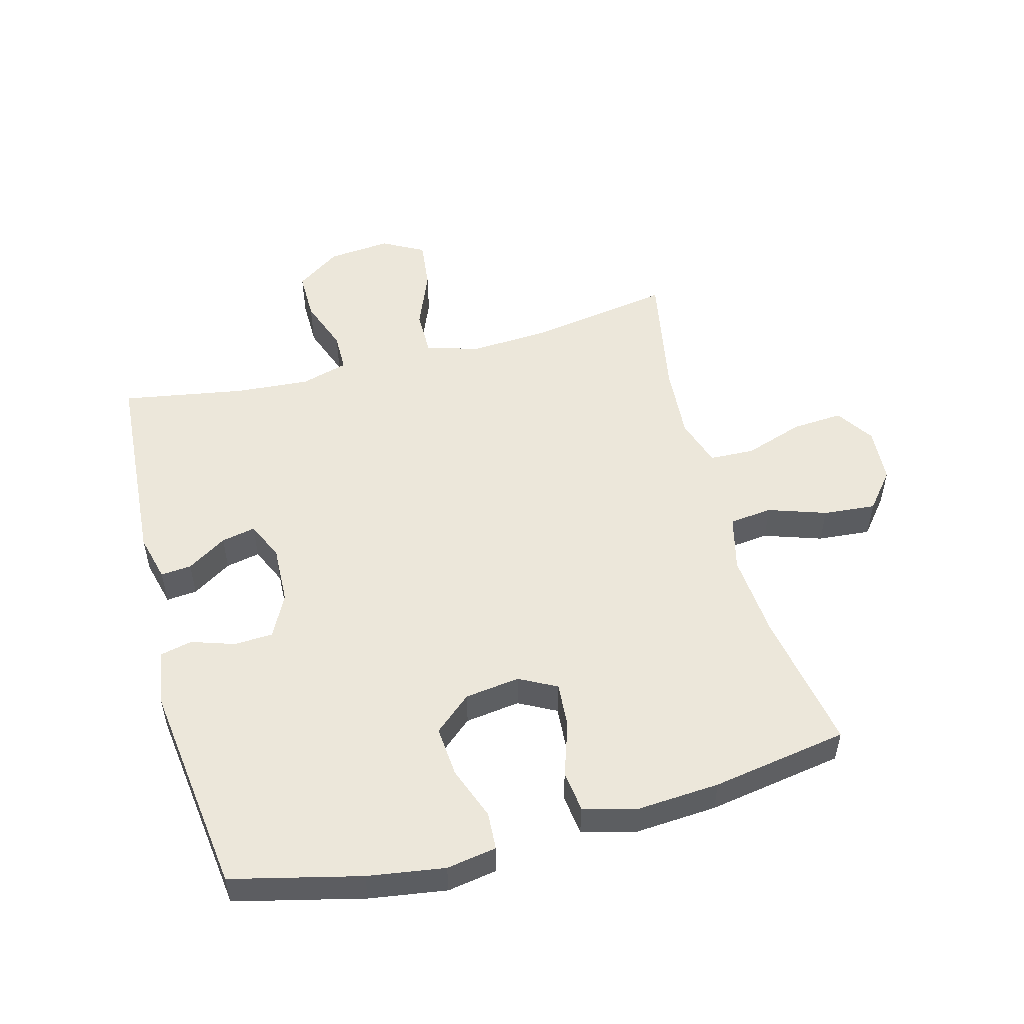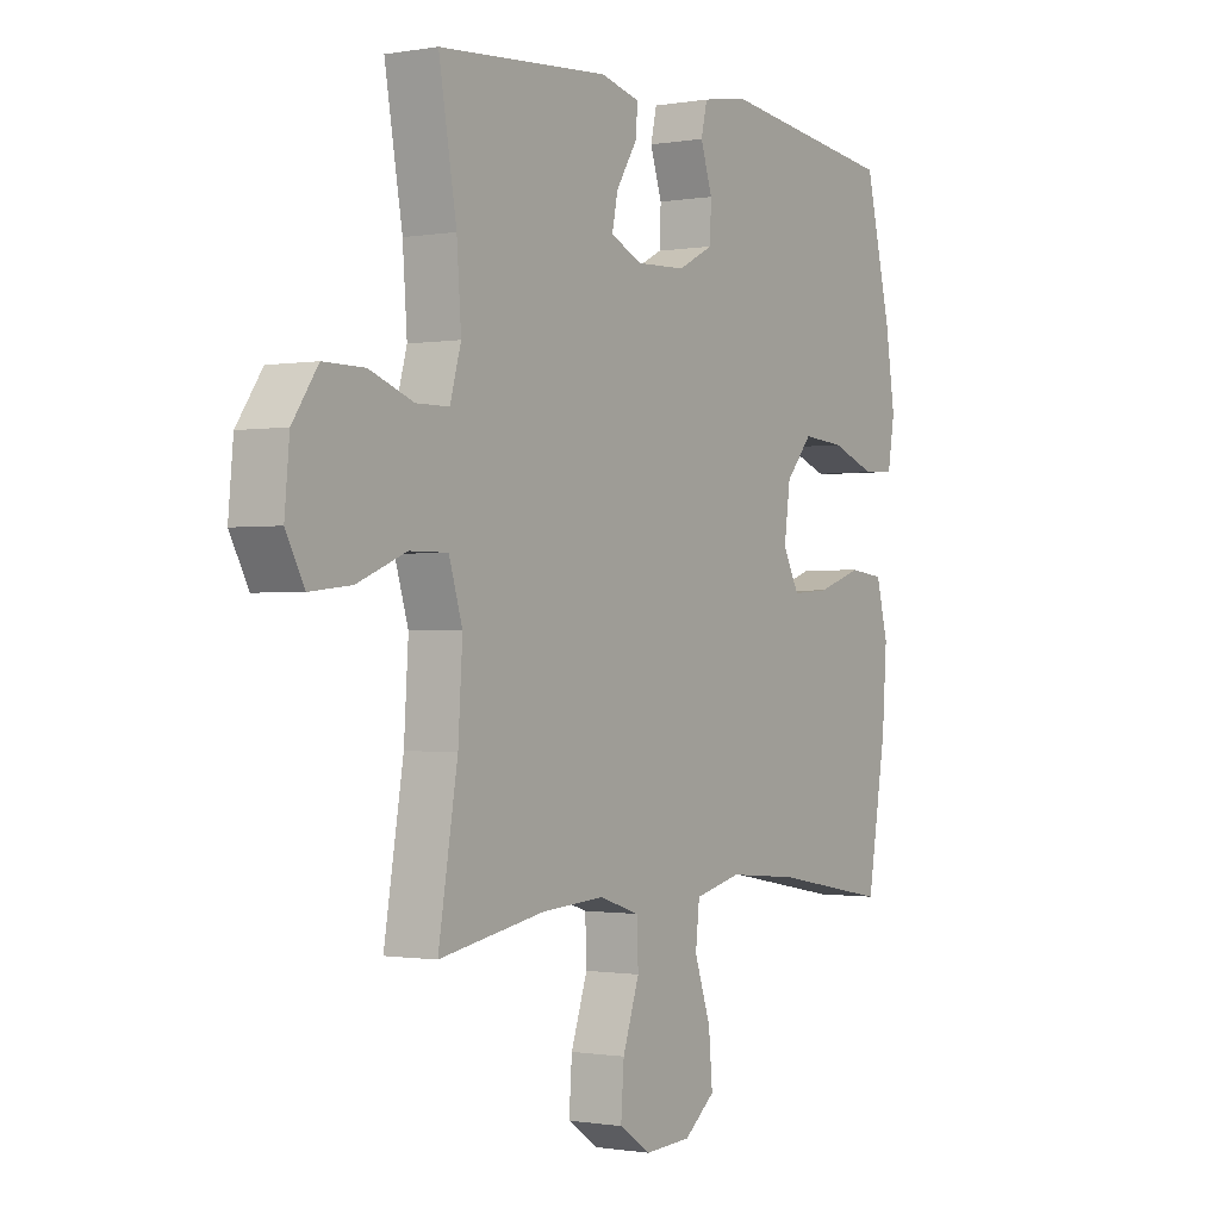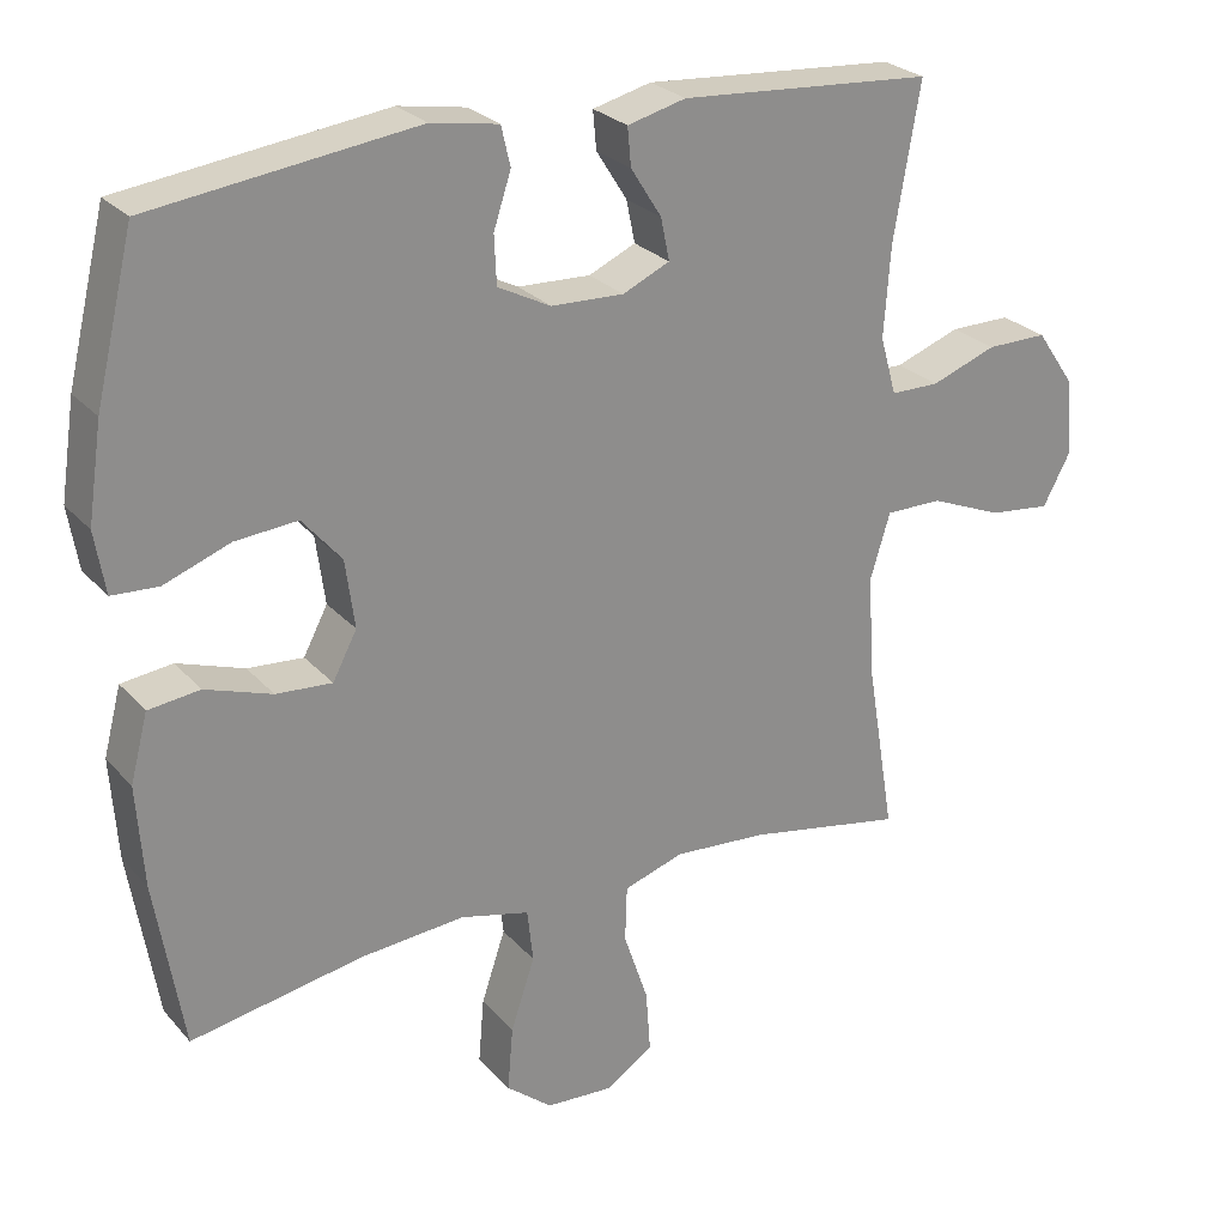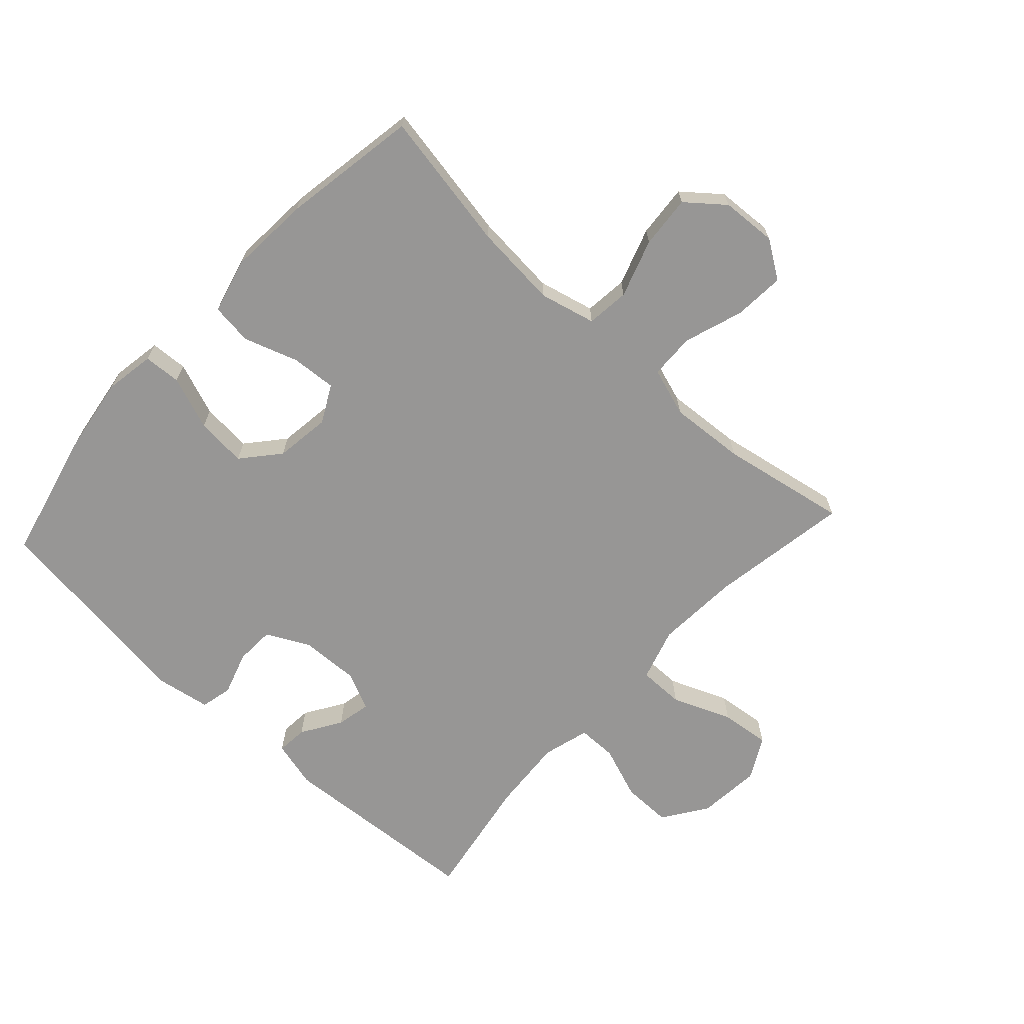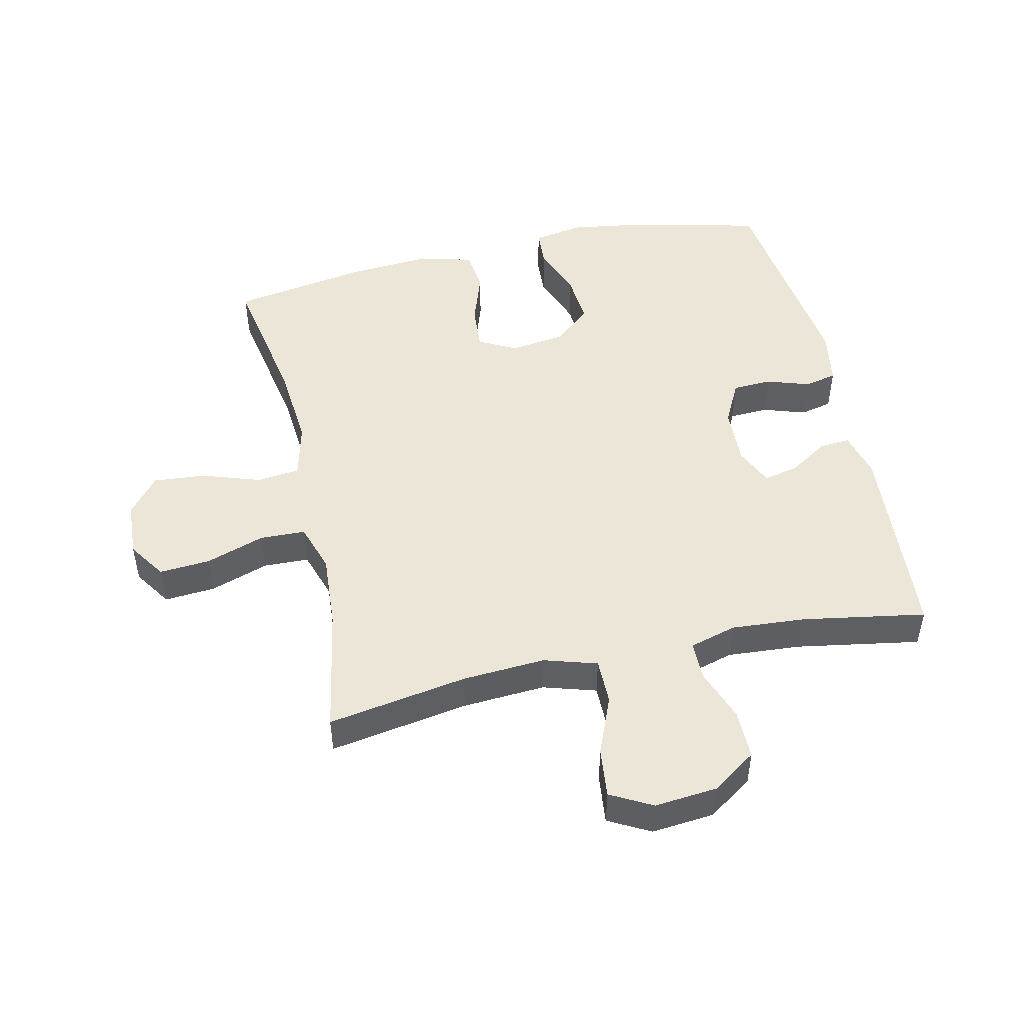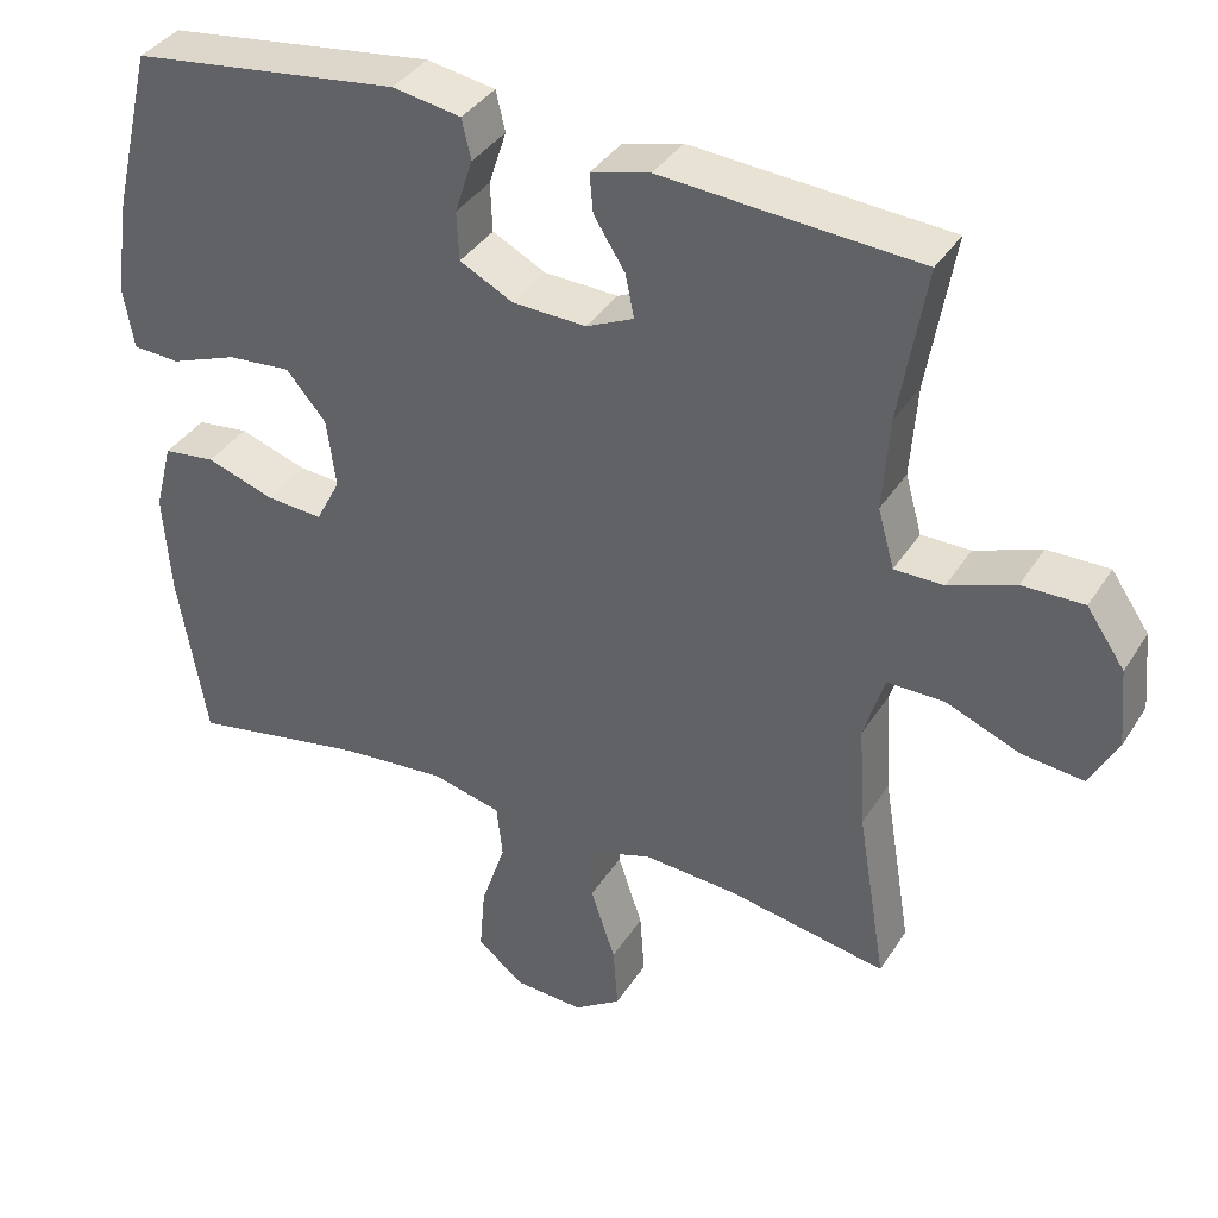
<metadata>
{"format":"obj","ext":"obj","renderer":"f3d","projection":"perspective","resolution":1024,"background":"white","views":[{"elev":52.6,"azim":75.1,"up":"+Y"},{"elev":-0.8,"azim":-56.9,"up":"+Z"},{"elev":25.8,"azim":148.7,"up":"+Z"},{"elev":-67.8,"azim":137.4,"up":"+Y"},{"elev":49.0,"azim":-102.6,"up":"+Y"},{"elev":37.2,"azim":-151.4,"up":"+Z"}]}
</metadata>
<code>
o path7318
v -0.2747 0.0375 -0.4412
v -0.1528 0.0375 -0.4327
v -0.07403 0.0375 -0.4584
v -0.07154 0.0375 -0.5316
v -0.1036 0.0375 -0.627
v -0.1095 0.0375 -0.7094
v -0.04856 0.0375 -0.75
v 0.04097 0.0375 -0.7448
v 0.101 0.0375 -0.696
v 0.09377 0.0375 -0.6109
v 0.06233 0.0375 -0.5173
v 0.07003 0.0375 -0.4477
v 0.1602 0.0375 -0.4257
v 0.2963 0.0375 -0.4373
v 0.5226 0.0375 -0.4787
v 0.5594 0.0375 -0.2586
v 0.5686 0.0375 -0.1262
v 0.5458 0.0375 -0.03813
v 0.4785 0.0375 -0.02985
v 0.3913 0.0375 -0.05917
v 0.3181 0.0375 -0.06445
v 0.2865 0.0375 -0.003881
v 0.2984 0.0375 0.085
v 0.3496 0.0375 0.1448
v 0.4313 0.0375 0.138
v 0.5175 0.0375 0.1057
v 0.5781 0.0375 0.1091
v 0.5916 0.0375 0.19
v 0.5729 0.0375 0.3146
v 0.5226 0.0375 0.5233
v 0.1769 0.0375 0.5682
v 0.08872 0.0375 0.5533
v 0.07681 0.0375 0.5019
v 0.09966 0.0375 0.432
v 0.09683 0.0375 0.3689
v 0.02795 0.0375 0.3336
v -0.06715 0.0375 0.3301
v -0.1286 0.0375 0.358
v -0.1172 0.0375 0.4133
v -0.07693 0.0375 0.4772
v -0.07248 0.0375 0.527
v -0.1487 0.0375 0.5464
v -0.4791 0.0375 0.5233
v -0.4448 0.0375 0.3233
v -0.4363 0.0375 0.2044
v -0.4575 0.0375 0.1286
v -0.5208 0.0375 0.1283
v -0.6062 0.0375 0.1597
v -0.6856 0.0375 0.1603
v -0.7348 0.0375 0.08854
v -0.7442 0.0375 -0.01288
v -0.7082 0.0375 -0.08007
v -0.628 0.0375 -0.07121
v -0.5329 0.0375 -0.03259
v -0.4592 0.0375 -0.03248
v -0.4332 0.0375 -0.1181
v -0.4416 0.0375 -0.2525
v -0.4791 0.0375 -0.4787
v -0.2747 -0.0375 -0.4412
v -0.1528 -0.0375 -0.4327
v -0.07403 -0.0375 -0.4584
v -0.07154 -0.0375 -0.5316
v -0.1036 -0.0375 -0.627
v -0.1095 -0.0375 -0.7094
v -0.04856 -0.0375 -0.75
v 0.04097 -0.0375 -0.7448
v 0.101 -0.0375 -0.696
v 0.09377 -0.0375 -0.6109
v 0.06233 -0.0375 -0.5173
v 0.07003 -0.0375 -0.4477
v 0.1602 -0.0375 -0.4257
v 0.2963 -0.0375 -0.4373
v 0.5226 -0.0375 -0.4787
v 0.5594 -0.0375 -0.2586
v 0.5686 -0.0375 -0.1262
v 0.5458 -0.0375 -0.03813
v 0.4785 -0.0375 -0.02985
v 0.3913 -0.0375 -0.05917
v 0.3181 -0.0375 -0.06445
v 0.2865 -0.0375 -0.003881
v 0.2984 -0.0375 0.085
v 0.3496 -0.0375 0.1448
v 0.4313 -0.0375 0.138
v 0.5175 -0.0375 0.1057
v 0.5781 -0.0375 0.1091
v 0.5916 -0.0375 0.19
v 0.5729 -0.0375 0.3146
v 0.5226 -0.0375 0.5233
v 0.1769 -0.0375 0.5682
v 0.08872 -0.0375 0.5533
v 0.07681 -0.0375 0.5019
v 0.09966 -0.0375 0.432
v 0.09683 -0.0375 0.3689
v 0.02795 -0.0375 0.3336
v -0.06715 -0.0375 0.3301
v -0.1286 -0.0375 0.358
v -0.1172 -0.0375 0.4133
v -0.07693 -0.0375 0.4772
v -0.07248 -0.0375 0.527
v -0.1487 -0.0375 0.5464
v -0.4791 -0.0375 0.5233
v -0.4448 -0.0375 0.3233
v -0.4363 -0.0375 0.2044
v -0.4575 -0.0375 0.1286
v -0.5208 -0.0375 0.1283
v -0.6062 -0.0375 0.1597
v -0.6856 -0.0375 0.1603
v -0.7348 -0.0375 0.08854
v -0.7442 -0.0375 -0.01288
v -0.7082 -0.0375 -0.08007
v -0.628 -0.0375 -0.07121
v -0.5329 -0.0375 -0.03259
v -0.4592 -0.0375 -0.03248
v -0.4332 -0.0375 -0.1181
v -0.4416 -0.0375 -0.2525
v -0.4791 -0.0375 -0.4787
v -0.7348 0.0375 0.08854
v -0.7442 0.0375 -0.01288
v -0.7082 0.0375 -0.08007
v -0.7082 0.0375 -0.08007
v -0.6856 0.0375 0.1603
v -0.628 0.0375 -0.07121
v -0.6062 0.0375 0.1597
v -0.5329 0.0375 -0.03259
v -0.5208 0.0375 0.1283
v -0.4592 0.0375 -0.03248
v -0.4592 0.0375 -0.03248
v -0.4575 0.0375 0.1286
v -0.4575 0.0375 0.1286
v -0.4791 0.0375 0.5233
v -0.4791 0.0375 0.5233
v -0.4448 0.0375 0.3233
v -0.4416 0.0375 -0.2525
v -0.4791 0.0375 -0.4787
v -0.4791 0.0375 -0.4787
v -0.4332 0.0375 -0.1181
v -0.4363 0.0375 0.2044
v -0.2747 0.0375 -0.4412
v -0.1528 0.0375 -0.4327
v -0.1487 0.0375 0.5464
v -0.07403 0.0375 -0.4584
v -0.07403 0.0375 -0.4584
v -0.07248 0.0375 0.527
v -0.07248 0.0375 0.527
v -0.1286 0.0375 0.358
v -0.1286 0.0375 0.358
v -0.1172 0.0375 0.4133
v -0.06715 0.0375 0.3301
v -0.07693 0.0375 0.4772
v -0.1036 0.0375 -0.627
v -0.1095 0.0375 -0.7094
v -0.1095 0.0375 -0.7094
v -0.04856 0.0375 -0.75
v -0.07154 0.0375 -0.5316
v 0.02795 0.0375 0.3336
v 0.04097 0.0375 -0.7448
v 0.09683 0.0375 0.3689
v 0.09683 0.0375 0.3689
v 0.101 0.0375 -0.696
v 0.06233 0.0375 -0.5173
v 0.07003 0.0375 -0.4477
v 0.07003 0.0375 -0.4477
v 0.09377 0.0375 -0.6109
v 0.1602 0.0375 -0.4257
v 0.08872 0.0375 0.5533
v 0.08872 0.0375 0.5533
v 0.07681 0.0375 0.5019
v 0.09966 0.0375 0.432
v 0.1769 0.0375 0.5682
v 0.2963 0.0375 -0.4373
v 0.2865 0.0375 -0.003881
v 0.2984 0.0375 0.085
v 0.3181 0.0375 -0.06445
v 0.3181 0.0375 -0.06445
v 0.3496 0.0375 0.1448
v 0.3913 0.0375 -0.05917
v 0.4313 0.0375 0.138
v 0.4785 0.0375 -0.02985
v 0.5226 0.0375 0.5233
v 0.5226 0.0375 0.5233
v 0.5175 0.0375 0.1057
v 0.5458 0.0375 -0.03813
v 0.5458 0.0375 -0.03813
v 0.5226 0.0375 -0.4787
v 0.5226 0.0375 -0.4787
v 0.5781 0.0375 0.1091
v 0.5781 0.0375 0.1091
v 0.5594 0.0375 -0.2586
v 0.5686 0.0375 -0.1262
v 0.5729 0.0375 0.3146
v 0.5916 0.0375 0.19
v -0.7348 -0.0375 0.08854
v -0.7442 -0.0375 -0.01288
v -0.7082 -0.0375 -0.08007
v -0.7082 -0.0375 -0.08007
v -0.6856 -0.0375 0.1603
v -0.628 -0.0375 -0.07121
v -0.6062 -0.0375 0.1597
v -0.5329 -0.0375 -0.03259
v -0.5208 -0.0375 0.1283
v -0.4592 -0.0375 -0.03248
v -0.4592 -0.0375 -0.03248
v -0.4575 -0.0375 0.1286
v -0.4575 -0.0375 0.1286
v -0.4791 -0.0375 0.5233
v -0.4791 -0.0375 0.5233
v -0.4448 -0.0375 0.3233
v -0.4416 -0.0375 -0.2525
v -0.4791 -0.0375 -0.4787
v -0.4791 -0.0375 -0.4787
v -0.4332 -0.0375 -0.1181
v -0.4363 -0.0375 0.2044
v -0.2747 -0.0375 -0.4412
v -0.1528 -0.0375 -0.4327
v -0.1487 -0.0375 0.5464
v -0.07403 -0.0375 -0.4584
v -0.07403 -0.0375 -0.4584
v -0.07248 -0.0375 0.527
v -0.07248 -0.0375 0.527
v -0.1286 -0.0375 0.358
v -0.1286 -0.0375 0.358
v -0.1172 -0.0375 0.4133
v -0.06715 -0.0375 0.3301
v -0.07693 -0.0375 0.4772
v -0.1036 -0.0375 -0.627
v -0.1095 -0.0375 -0.7094
v -0.1095 -0.0375 -0.7094
v -0.04856 -0.0375 -0.75
v -0.07154 -0.0375 -0.5316
v 0.02795 -0.0375 0.3336
v 0.04097 -0.0375 -0.7448
v 0.09683 -0.0375 0.3689
v 0.09683 -0.0375 0.3689
v 0.101 -0.0375 -0.696
v 0.06233 -0.0375 -0.5173
v 0.07003 -0.0375 -0.4477
v 0.07003 -0.0375 -0.4477
v 0.09377 -0.0375 -0.6109
v 0.1602 -0.0375 -0.4257
v 0.08872 -0.0375 0.5533
v 0.08872 -0.0375 0.5533
v 0.07681 -0.0375 0.5019
v 0.09966 -0.0375 0.432
v 0.1769 -0.0375 0.5682
v 0.2963 -0.0375 -0.4373
v 0.2865 -0.0375 -0.003881
v 0.2984 -0.0375 0.085
v 0.3181 -0.0375 -0.06445
v 0.3181 -0.0375 -0.06445
v 0.3496 -0.0375 0.1448
v 0.3913 -0.0375 -0.05917
v 0.4313 -0.0375 0.138
v 0.4785 -0.0375 -0.02985
v 0.5226 -0.0375 0.5233
v 0.5226 -0.0375 0.5233
v 0.5175 -0.0375 0.1057
v 0.5458 -0.0375 -0.03813
v 0.5458 -0.0375 -0.03813
v 0.5226 -0.0375 -0.4787
v 0.5226 -0.0375 -0.4787
v 0.5781 -0.0375 0.1091
v 0.5781 -0.0375 0.1091
v 0.5594 -0.0375 -0.2586
v 0.5686 -0.0375 -0.1262
v 0.5729 -0.0375 0.3146
v 0.5916 -0.0375 0.19
f 248 246 239
f 263 245 259
f 261 266 256
f 248 263 251
f 218 215 224
f 216 229 235
f 199 198 197
f 238 231 234
f 247 230 246
f 232 254 243
f 264 251 263
f 201 223 203
f 246 223 211
f 244 243 254
f 220 212 223
f 265 252 266
f 257 253 264
f 197 193 194
f 256 266 252
f 263 248 245
f 235 229 238
f 236 246 214
f 228 225 226
f 201 200 199
f 211 223 201
f 265 250 252
f 203 200 201
f 220 207 212
f 208 214 211
f 246 211 214
f 214 208 213
f 236 214 216
f 222 207 220
f 236 216 235
f 224 215 222
f 207 215 205
f 247 232 230
f 197 192 193
f 192 198 196
f 240 242 244
f 232 250 254
f 198 199 200
f 225 228 231
f 213 208 209
f 254 250 265
f 239 246 236
f 250 232 247
f 246 230 223
f 251 264 253
f 238 225 231
f 243 244 242
f 207 222 215
f 223 212 203
f 225 238 229
f 198 192 197
f 245 248 239
f 50 51 109 108
f 51 120 195 109
f 49 50 108 107
f 52 53 111 110
f 48 49 107 106
f 53 54 112 111
f 47 48 106 105
f 54 127 202 112
f 129 47 105 204
f 131 44 102 206
f 57 135 210 115
f 55 56 114 113
f 45 46 104 103
f 44 45 103 102
f 56 57 115 114
f 58 1 59 116
f 1 2 60 59
f 42 43 101 100
f 2 142 217 60
f 144 42 100 219
f 146 39 97 221
f 37 38 96 95
f 40 41 99 98
f 39 40 98 97
f 5 152 227 63
f 6 7 65 64
f 4 5 63 62
f 3 4 62 61
f 36 37 95 94
f 7 8 66 65
f 158 36 94 233
f 8 9 67 66
f 11 162 237 69
f 10 11 69 68
f 9 10 68 67
f 12 13 71 70
f 166 33 91 241
f 33 34 92 91
f 31 32 90 89
f 34 35 93 92
f 13 14 72 71
f 22 23 81 80
f 174 22 80 249
f 23 24 82 81
f 20 21 79 78
f 24 25 83 82
f 19 20 78 77
f 180 31 89 255
f 25 26 84 83
f 183 19 77 258
f 14 185 260 72
f 26 187 262 84
f 15 16 74 73
f 17 18 76 75
f 16 17 75 74
f 29 30 88 87
f 28 29 87 86
f 27 28 86 85
f 173 164 171
f 188 184 170
f 186 181 191
f 173 176 188
f 143 149 140
f 141 160 154
f 124 122 123
f 163 159 156
f 172 171 155
f 157 168 179
f 189 188 176
f 126 128 148
f 171 136 148
f 169 179 168
f 145 148 137
f 190 191 177
f 182 189 178
f 122 119 118
f 181 177 191
f 188 170 173
f 160 163 154
f 161 139 171
f 153 151 150
f 126 124 125
f 136 126 148
f 190 177 175
f 128 126 125
f 145 137 132
f 133 136 139
f 171 139 136
f 139 138 133
f 161 141 139
f 147 145 132
f 161 160 141
f 149 147 140
f 132 130 140
f 172 155 157
f 122 118 117
f 117 121 123
f 165 169 167
f 157 179 175
f 123 125 124
f 150 156 153
f 138 134 133
f 179 190 175
f 164 161 171
f 175 172 157
f 171 148 155
f 176 178 189
f 163 156 150
f 168 167 169
f 132 140 147
f 148 128 137
f 150 154 163
f 123 122 117
f 170 164 173

</code>
